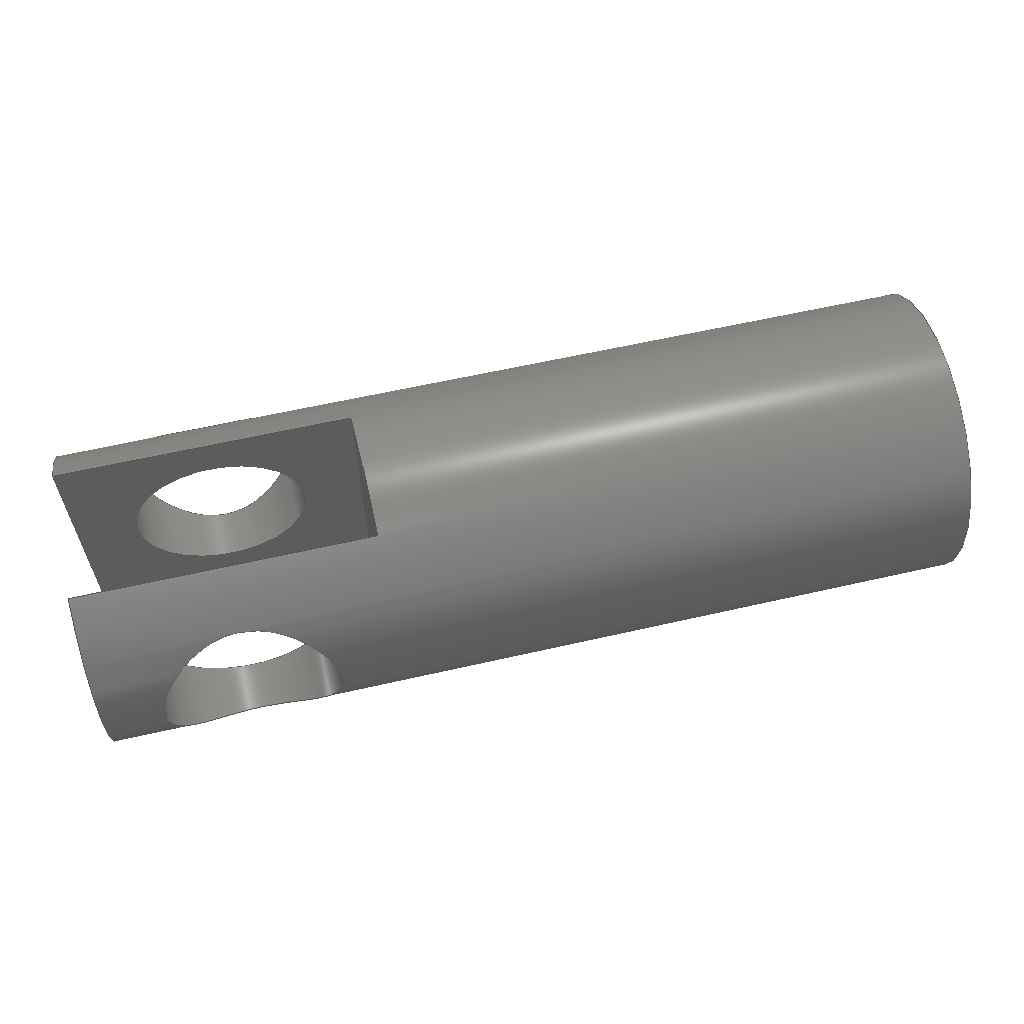
<metadata>
{"format":"step","ext":"step","renderer":"f3d","projection":"perspective","resolution":1024,"background":"white","views":[{"elev":60.4,"azim":166.8,"up":"+Y"}]}
</metadata>
<code>
ISO-10303-21;
DATA;
#1=MECHANICAL_DESIGN_GEOMETRIC_PRESENTATION_REPRESENTATION('',(#4),#380);
#2=SHAPE_REPRESENTATION_RELATIONSHIP('SRR','None',#387,#3);
#3=ADVANCED_BREP_SHAPE_REPRESENTATION('',(#5),#379);
#4=STYLED_ITEM('',(#396),#5);
#5=MANIFOLD_SOLID_BREP('Body1',#177);
#6=FACE_BOUND('',#27,.T.);
#7=FACE_BOUND('',#31,.T.);
#8=FACE_BOUND('',#34,.T.);
#9=PLANE('',#195);
#10=PLANE('',#196);
#11=PLANE('',#198);
#12=PLANE('',#201);
#13=PLANE('',#202);
#14=PLANE('',#207);
#15=FACE_OUTER_BOUND('',#24,.T.);
#16=FACE_OUTER_BOUND('',#25,.T.);
#17=FACE_OUTER_BOUND('',#26,.T.);
#18=FACE_OUTER_BOUND('',#28,.T.);
#19=FACE_OUTER_BOUND('',#29,.T.);
#20=FACE_OUTER_BOUND('',#30,.T.);
#21=FACE_OUTER_BOUND('',#32,.T.);
#22=FACE_OUTER_BOUND('',#33,.T.);
#23=FACE_OUTER_BOUND('',#35,.T.);
#24=EDGE_LOOP('',(#115,#116,#117,#118,#119,#120));
#25=EDGE_LOOP('',(#121,#122,#123,#124,#125));
#26=EDGE_LOOP('',(#126,#127,#128,#129));
#27=EDGE_LOOP('',(#130));
#28=EDGE_LOOP('',(#131,#132));
#29=EDGE_LOOP('',(#133,#134,#135,#136));
#30=EDGE_LOOP('',(#137,#138,#139,#140));
#31=EDGE_LOOP('',(#141));
#32=EDGE_LOOP('',(#142,#143,#144));
#33=EDGE_LOOP('',(#145,#146,#147,#148,#149,#150,#151,#152,#153,#154,#155,
#156,#157,#158,#159,#160,#161));
#34=EDGE_LOOP('',(#162,#163));
#35=EDGE_LOOP('',(#164));
#36=CIRCLE('',#192,0.15);
#37=CIRCLE('',#194,0.15);
#38=CIRCLE('',#197,0.25);
#39=CIRCLE('',#199,0.25);
#40=CIRCLE('',#200,0.25);
#41=CIRCLE('',#203,0.25);
#42=CIRCLE('',#204,0.25);
#43=CIRCLE('',#206,0.25);
#44=LINE('',#300,#56);
#45=LINE('',#306,#57);
#46=LINE('',#347,#58);
#47=LINE('',#349,#59);
#48=LINE('',#351,#60);
#49=LINE('',#352,#61);
#50=LINE('',#359,#62);
#51=LINE('',#363,#63);
#52=LINE('',#365,#64);
#53=LINE('',#366,#65);
#54=LINE('',#372,#66);
#55=LINE('',#374,#67);
#56=VECTOR('',#212,0.15);
#57=VECTOR('',#219,0.15);
#58=VECTOR('',#222,1);
#59=VECTOR('',#223,1);
#60=VECTOR('',#224,1);
#61=VECTOR('',#225,1);
#62=VECTOR('',#234,1);
#63=VECTOR('',#239,1);
#64=VECTOR('',#240,1);
#65=VECTOR('',#241,1);
#66=VECTOR('',#250,0.25);
#67=VECTOR('',#251,0.25);
#68=B_SPLINE_CURVE_WITH_KNOTS('',3,(#260,#261,#262,#263,#264,#265,#266,
#267,#268,#269),.UNSPECIFIED.,.F.,.F.,(4,2,2,2,4),(0,0.05848,
0.117,0.1751,0.2332),.UNSPECIFIED.);
#69=B_SPLINE_CURVE_WITH_KNOTS('',3,(#271,#272,#273,#274,#275,#276,#277,
#278,#279,#280),.UNSPECIFIED.,.F.,.F.,(4,2,2,2,4),(0.6995,0.7576,
0.8157,0.8742,0.9327),.UNSPECIFIED.);
#70=B_SPLINE_CURVE_WITH_KNOTS('',3,(#281,#282,#283,#284,#285,#286,#287,
#288,#289,#290,#291,#292,#293,#294,#295,#296,#297,#298),.UNSPECIFIED.,.F.,
 .F.,(4,2,2,2,2,2,2,2,4),(0.2332,0.2913,0.3494,
0.4079,0.4663,0.5248,0.5833,
0.6414,0.6995),.UNSPECIFIED.);
#71=B_SPLINE_CURVE_WITH_KNOTS('',3,(#308,#309,#310,#311,#312,#313,#314,
#315,#316,#317,#318,#319,#320,#321,#322,#323,#324,#325,#326,#327,#328,#329,
#330,#331,#332,#333),.UNSPECIFIED.,.F.,.F.,(4,2,2,2,2,2,2,2,2,2,2,2,4),
(0,0.05848,0.117,0.1751,0.2332,
0.2913,0.3494,0.4079,0.4663,
0.5248,0.5833,0.6414,0.6995),
 .UNSPECIFIED.);
#72=B_SPLINE_CURVE_WITH_KNOTS('',3,(#334,#335,#336,#337,#338,#339,#340,
#341,#342,#343),.UNSPECIFIED.,.F.,.F.,(4,2,2,2,4),(0.6995,0.7576,
0.8157,0.8742,0.9327),.UNSPECIFIED.);
#73=VERTEX_POINT('',#258);
#74=VERTEX_POINT('',#259);
#75=VERTEX_POINT('',#270);
#76=VERTEX_POINT('',#299);
#77=VERTEX_POINT('',#303);
#78=VERTEX_POINT('',#305);
#79=VERTEX_POINT('',#307);
#80=VERTEX_POINT('',#345);
#81=VERTEX_POINT('',#346);
#82=VERTEX_POINT('',#348);
#83=VERTEX_POINT('',#350);
#84=VERTEX_POINT('',#356);
#85=VERTEX_POINT('',#358);
#86=VERTEX_POINT('',#362);
#87=VERTEX_POINT('',#364);
#88=VERTEX_POINT('',#368);
#89=VERTEX_POINT('',#373);
#90=EDGE_CURVE('',#73,#74,#68,.T.);
#91=EDGE_CURVE('',#75,#73,#69,.T.);
#92=EDGE_CURVE('',#74,#75,#70,.T.);
#93=EDGE_CURVE('',#74,#76,#44,.T.);
#94=EDGE_CURVE('',#76,#76,#36,.T.);
#95=EDGE_CURVE('',#77,#77,#37,.T.);
#96=EDGE_CURVE('',#77,#78,#45,.T.);
#97=EDGE_CURVE('',#79,#78,#71,.T.);
#98=EDGE_CURVE('',#78,#79,#72,.T.);
#99=EDGE_CURVE('',#80,#81,#46,.T.);
#100=EDGE_CURVE('',#80,#82,#47,.T.);
#101=EDGE_CURVE('',#83,#82,#48,.T.);
#102=EDGE_CURVE('',#81,#83,#49,.T.);
#103=EDGE_CURVE('',#82,#83,#38,.T.);
#104=EDGE_CURVE('',#81,#84,#39,.T.);
#105=EDGE_CURVE('',#84,#85,#50,.T.);
#106=EDGE_CURVE('',#85,#80,#40,.T.);
#107=EDGE_CURVE('',#84,#86,#51,.T.);
#108=EDGE_CURVE('',#87,#86,#52,.T.);
#109=EDGE_CURVE('',#85,#87,#53,.T.);
#110=EDGE_CURVE('',#86,#88,#41,.T.);
#111=EDGE_CURVE('',#88,#87,#42,.T.);
#112=EDGE_CURVE('',#88,#74,#54,.T.);
#113=EDGE_CURVE('',#75,#89,#55,.T.);
#114=EDGE_CURVE('',#89,#89,#43,.T.);
#115=ORIENTED_EDGE('',*,*,#90,.F.);
#116=ORIENTED_EDGE('',*,*,#91,.F.);
#117=ORIENTED_EDGE('',*,*,#92,.F.);
#118=ORIENTED_EDGE('',*,*,#93,.T.);
#119=ORIENTED_EDGE('',*,*,#94,.F.);
#120=ORIENTED_EDGE('',*,*,#93,.F.);
#121=ORIENTED_EDGE('',*,*,#95,.F.);
#122=ORIENTED_EDGE('',*,*,#96,.T.);
#123=ORIENTED_EDGE('',*,*,#97,.F.);
#124=ORIENTED_EDGE('',*,*,#98,.F.);
#125=ORIENTED_EDGE('',*,*,#96,.F.);
#126=ORIENTED_EDGE('',*,*,#99,.F.);
#127=ORIENTED_EDGE('',*,*,#100,.T.);
#128=ORIENTED_EDGE('',*,*,#101,.F.);
#129=ORIENTED_EDGE('',*,*,#102,.F.);
#130=ORIENTED_EDGE('',*,*,#95,.T.);
#131=ORIENTED_EDGE('',*,*,#101,.T.);
#132=ORIENTED_EDGE('',*,*,#103,.T.);
#133=ORIENTED_EDGE('',*,*,#99,.T.);
#134=ORIENTED_EDGE('',*,*,#104,.T.);
#135=ORIENTED_EDGE('',*,*,#105,.T.);
#136=ORIENTED_EDGE('',*,*,#106,.T.);
#137=ORIENTED_EDGE('',*,*,#105,.F.);
#138=ORIENTED_EDGE('',*,*,#107,.T.);
#139=ORIENTED_EDGE('',*,*,#108,.F.);
#140=ORIENTED_EDGE('',*,*,#109,.F.);
#141=ORIENTED_EDGE('',*,*,#94,.T.);
#142=ORIENTED_EDGE('',*,*,#110,.T.);
#143=ORIENTED_EDGE('',*,*,#111,.T.);
#144=ORIENTED_EDGE('',*,*,#108,.T.);
#145=ORIENTED_EDGE('',*,*,#109,.T.);
#146=ORIENTED_EDGE('',*,*,#111,.F.);
#147=ORIENTED_EDGE('',*,*,#112,.T.);
#148=ORIENTED_EDGE('',*,*,#92,.T.);
#149=ORIENTED_EDGE('',*,*,#113,.T.);
#150=ORIENTED_EDGE('',*,*,#114,.T.);
#151=ORIENTED_EDGE('',*,*,#113,.F.);
#152=ORIENTED_EDGE('',*,*,#91,.T.);
#153=ORIENTED_EDGE('',*,*,#90,.T.);
#154=ORIENTED_EDGE('',*,*,#112,.F.);
#155=ORIENTED_EDGE('',*,*,#110,.F.);
#156=ORIENTED_EDGE('',*,*,#107,.F.);
#157=ORIENTED_EDGE('',*,*,#104,.F.);
#158=ORIENTED_EDGE('',*,*,#102,.T.);
#159=ORIENTED_EDGE('',*,*,#103,.F.);
#160=ORIENTED_EDGE('',*,*,#100,.F.);
#161=ORIENTED_EDGE('',*,*,#106,.F.);
#162=ORIENTED_EDGE('',*,*,#97,.T.);
#163=ORIENTED_EDGE('',*,*,#98,.T.);
#164=ORIENTED_EDGE('',*,*,#114,.F.);
#165=CYLINDRICAL_SURFACE('',#191,0.15);
#166=CYLINDRICAL_SURFACE('',#193,0.15);
#167=CYLINDRICAL_SURFACE('',#205,0.25);
#168=ADVANCED_FACE('',(#15),#165,.F.);
#169=ADVANCED_FACE('',(#16),#166,.F.);
#170=ADVANCED_FACE('',(#17,#6),#9,.T.);
#171=ADVANCED_FACE('',(#18),#10,.T.);
#172=ADVANCED_FACE('',(#19),#11,.T.);
#173=ADVANCED_FACE('',(#20,#7),#12,.T.);
#174=ADVANCED_FACE('',(#21),#13,.T.);
#175=ADVANCED_FACE('',(#22,#8),#167,.T.);
#176=ADVANCED_FACE('',(#23),#14,.F.);
#177=CLOSED_SHELL('',(#168,#169,#170,#171,#172,#173,#174,#175,#176));
#178=DERIVED_UNIT_ELEMENT(#180,1);
#179=DERIVED_UNIT_ELEMENT(#382,3);
#180=(
MASS_UNIT()
NAMED_UNIT(*)
SI_UNIT(.KILO.,.GRAM.)
);
#181=DERIVED_UNIT((#178,#179));
#182=MEASURE_REPRESENTATION_ITEM('density measure',
POSITIVE_RATIO_MEASURE(7850),#181);
#183=PROPERTY_DEFINITION_REPRESENTATION(#188,#185);
#184=PROPERTY_DEFINITION_REPRESENTATION(#189,#186);
#185=REPRESENTATION('material name',(#187),#379);
#186=REPRESENTATION('density',(#182),#379);
#187=DESCRIPTIVE_REPRESENTATION_ITEM('Steel','Steel');
#188=PROPERTY_DEFINITION('material property','material name',#389);
#189=PROPERTY_DEFINITION('material property','density of part',#389);
#190=AXIS2_PLACEMENT_3D('placement',#256,#208,#209);
#191=AXIS2_PLACEMENT_3D('',#257,#210,#211);
#192=AXIS2_PLACEMENT_3D('',#301,#213,#214);
#193=AXIS2_PLACEMENT_3D('',#302,#215,#216);
#194=AXIS2_PLACEMENT_3D('',#304,#217,#218);
#195=AXIS2_PLACEMENT_3D('',#344,#220,#221);
#196=AXIS2_PLACEMENT_3D('',#353,#226,#227);
#197=AXIS2_PLACEMENT_3D('',#354,#228,#229);
#198=AXIS2_PLACEMENT_3D('',#355,#230,#231);
#199=AXIS2_PLACEMENT_3D('',#357,#232,#233);
#200=AXIS2_PLACEMENT_3D('',#360,#235,#236);
#201=AXIS2_PLACEMENT_3D('',#361,#237,#238);
#202=AXIS2_PLACEMENT_3D('',#367,#242,#243);
#203=AXIS2_PLACEMENT_3D('',#369,#244,#245);
#204=AXIS2_PLACEMENT_3D('',#370,#246,#247);
#205=AXIS2_PLACEMENT_3D('',#371,#248,#249);
#206=AXIS2_PLACEMENT_3D('',#375,#252,#253);
#207=AXIS2_PLACEMENT_3D('',#376,#254,#255);
#208=DIRECTION('axis',(0,0,1));
#209=DIRECTION('refdir',(1,0,0));
#210=DIRECTION('center_axis',(0,0,-1));
#211=DIRECTION('ref_axis',(-1,0,0));
#212=DIRECTION('',(0,0,-1));
#213=DIRECTION('center_axis',(0,0,1));
#214=DIRECTION('ref_axis',(-1,0,0));
#215=DIRECTION('center_axis',(0,0,-1));
#216=DIRECTION('ref_axis',(-1,0,0));
#217=DIRECTION('center_axis',(0,0,-1));
#218=DIRECTION('ref_axis',(-1,0,0));
#219=DIRECTION('',(0,0,-1));
#220=DIRECTION('center_axis',(0,0,1));
#221=DIRECTION('ref_axis',(0,-1,0));
#222=DIRECTION('',(0,1,0));
#223=DIRECTION('',(1,0,0));
#224=DIRECTION('',(0,-1,0));
#225=DIRECTION('',(1,0,0));
#226=DIRECTION('center_axis',(1,0,0));
#227=DIRECTION('ref_axis',(0,0,-1));
#228=DIRECTION('center_axis',(1,0,0));
#229=DIRECTION('ref_axis',(0,0,-1));
#230=DIRECTION('center_axis',(1,0,0));
#231=DIRECTION('ref_axis',(0,0,-1));
#232=DIRECTION('center_axis',(1,0,0));
#233=DIRECTION('ref_axis',(0,0,-1));
#234=DIRECTION('',(0,-1,0));
#235=DIRECTION('center_axis',(1,0,0));
#236=DIRECTION('ref_axis',(0,0,-1));
#237=DIRECTION('center_axis',(0,0,-1));
#238=DIRECTION('ref_axis',(0,1,0));
#239=DIRECTION('',(1,0,0));
#240=DIRECTION('',(0,1,0));
#241=DIRECTION('',(1,0,0));
#242=DIRECTION('center_axis',(1,0,0));
#243=DIRECTION('ref_axis',(0,0,-1));
#244=DIRECTION('center_axis',(1,0,0));
#245=DIRECTION('ref_axis',(0,0,-1));
#246=DIRECTION('center_axis',(1,0,0));
#247=DIRECTION('ref_axis',(0,0,-1));
#248=DIRECTION('center_axis',(1,0,0));
#249=DIRECTION('ref_axis',(0,0,-1));
#250=DIRECTION('',(-1,0,0));
#251=DIRECTION('',(-1,0,0));
#252=DIRECTION('center_axis',(1,0,0));
#253=DIRECTION('ref_axis',(0,0,-1));
#254=DIRECTION('center_axis',(1,0,0));
#255=DIRECTION('ref_axis',(0,0,-1));
#256=CARTESIAN_POINT('',(0,0,0));
#257=CARTESIAN_POINT('Origin',(1.25,5,-4.884));
#258=CARTESIAN_POINT('',(1.25,5.15,-4.8));
#259=CARTESIAN_POINT('',(1.4,5,-4.75));
#260=CARTESIAN_POINT('Ctrl Pts',(1.25,5.15,-4.8));
#261=CARTESIAN_POINT('Ctrl Pts',(1.269,5.15,-4.8));
#262=CARTESIAN_POINT('Ctrl Pts',(1.29,5.146,-4.797));
#263=CARTESIAN_POINT('Ctrl Pts',(1.326,5.131,-4.787));
#264=CARTESIAN_POINT('Ctrl Pts',(1.343,5.119,-4.78));
#265=CARTESIAN_POINT('Ctrl Pts',(1.369,5.093,-4.768));
#266=CARTESIAN_POINT('Ctrl Pts',(1.381,5.077,-4.761));
#267=CARTESIAN_POINT('Ctrl Pts',(1.396,5.04,-4.752));
#268=CARTESIAN_POINT('Ctrl Pts',(1.4,5.019,-4.75));
#269=CARTESIAN_POINT('Ctrl Pts',(1.4,5,-4.75));
#270=CARTESIAN_POINT('',(1.1,5,-4.75));
#271=CARTESIAN_POINT('Ctrl Pts',(1.1,5,-4.75));
#272=CARTESIAN_POINT('Ctrl Pts',(1.1,5.019,-4.75));
#273=CARTESIAN_POINT('Ctrl Pts',(1.104,5.04,-4.752));
#274=CARTESIAN_POINT('Ctrl Pts',(1.119,5.077,-4.761));
#275=CARTESIAN_POINT('Ctrl Pts',(1.131,5.093,-4.768));
#276=CARTESIAN_POINT('Ctrl Pts',(1.157,5.119,-4.78));
#277=CARTESIAN_POINT('Ctrl Pts',(1.174,5.131,-4.787));
#278=CARTESIAN_POINT('Ctrl Pts',(1.21,5.146,-4.797));
#279=CARTESIAN_POINT('Ctrl Pts',(1.231,5.15,-4.8));
#280=CARTESIAN_POINT('Ctrl Pts',(1.25,5.15,-4.8));
#281=CARTESIAN_POINT('Ctrl Pts',(1.4,5,-4.75));
#282=CARTESIAN_POINT('Ctrl Pts',(1.4,4.981,-4.75));
#283=CARTESIAN_POINT('Ctrl Pts',(1.396,4.96,-4.752));
#284=CARTESIAN_POINT('Ctrl Pts',(1.381,4.923,-4.761));
#285=CARTESIAN_POINT('Ctrl Pts',(1.369,4.907,-4.768));
#286=CARTESIAN_POINT('Ctrl Pts',(1.343,4.881,-4.78));
#287=CARTESIAN_POINT('Ctrl Pts',(1.326,4.869,-4.787));
#288=CARTESIAN_POINT('Ctrl Pts',(1.29,4.854,-4.797));
#289=CARTESIAN_POINT('Ctrl Pts',(1.269,4.85,-4.8));
#290=CARTESIAN_POINT('Ctrl Pts',(1.231,4.85,-4.8));
#291=CARTESIAN_POINT('Ctrl Pts',(1.21,4.854,-4.797));
#292=CARTESIAN_POINT('Ctrl Pts',(1.174,4.869,-4.787));
#293=CARTESIAN_POINT('Ctrl Pts',(1.157,4.881,-4.78));
#294=CARTESIAN_POINT('Ctrl Pts',(1.131,4.907,-4.768));
#295=CARTESIAN_POINT('Ctrl Pts',(1.119,4.923,-4.761));
#296=CARTESIAN_POINT('Ctrl Pts',(1.104,4.96,-4.752));
#297=CARTESIAN_POINT('Ctrl Pts',(1.1,4.981,-4.75));
#298=CARTESIAN_POINT('Ctrl Pts',(1.1,5,-4.75));
#299=CARTESIAN_POINT('',(1.4,5,-4.884));
#300=CARTESIAN_POINT('',(1.4,5,-4.884));
#301=CARTESIAN_POINT('Origin',(1.25,5,-4.884));
#302=CARTESIAN_POINT('Origin',(1.25,5,-4.884));
#303=CARTESIAN_POINT('',(1.4,5,-5.116));
#304=CARTESIAN_POINT('Origin',(1.25,5,-5.116));
#305=CARTESIAN_POINT('',(1.4,5,-5.25));
#306=CARTESIAN_POINT('',(1.4,5,-4.884));
#307=CARTESIAN_POINT('',(1.25,5.15,-5.2));
#308=CARTESIAN_POINT('Ctrl Pts',(1.25,5.15,-5.2));
#309=CARTESIAN_POINT('Ctrl Pts',(1.231,5.15,-5.2));
#310=CARTESIAN_POINT('Ctrl Pts',(1.21,5.146,-5.203));
#311=CARTESIAN_POINT('Ctrl Pts',(1.174,5.131,-5.213));
#312=CARTESIAN_POINT('Ctrl Pts',(1.157,5.119,-5.22));
#313=CARTESIAN_POINT('Ctrl Pts',(1.131,5.093,-5.232));
#314=CARTESIAN_POINT('Ctrl Pts',(1.119,5.077,-5.239));
#315=CARTESIAN_POINT('Ctrl Pts',(1.104,5.04,-5.248));
#316=CARTESIAN_POINT('Ctrl Pts',(1.1,5.019,-5.25));
#317=CARTESIAN_POINT('Ctrl Pts',(1.1,4.981,-5.25));
#318=CARTESIAN_POINT('Ctrl Pts',(1.104,4.96,-5.248));
#319=CARTESIAN_POINT('Ctrl Pts',(1.119,4.923,-5.239));
#320=CARTESIAN_POINT('Ctrl Pts',(1.131,4.907,-5.232));
#321=CARTESIAN_POINT('Ctrl Pts',(1.157,4.881,-5.22));
#322=CARTESIAN_POINT('Ctrl Pts',(1.174,4.869,-5.213));
#323=CARTESIAN_POINT('Ctrl Pts',(1.21,4.854,-5.203));
#324=CARTESIAN_POINT('Ctrl Pts',(1.231,4.85,-5.2));
#325=CARTESIAN_POINT('Ctrl Pts',(1.269,4.85,-5.2));
#326=CARTESIAN_POINT('Ctrl Pts',(1.29,4.854,-5.203));
#327=CARTESIAN_POINT('Ctrl Pts',(1.326,4.869,-5.213));
#328=CARTESIAN_POINT('Ctrl Pts',(1.343,4.881,-5.22));
#329=CARTESIAN_POINT('Ctrl Pts',(1.369,4.907,-5.232));
#330=CARTESIAN_POINT('Ctrl Pts',(1.381,4.923,-5.239));
#331=CARTESIAN_POINT('Ctrl Pts',(1.396,4.96,-5.248));
#332=CARTESIAN_POINT('Ctrl Pts',(1.4,4.981,-5.25));
#333=CARTESIAN_POINT('Ctrl Pts',(1.4,5,-5.25));
#334=CARTESIAN_POINT('Ctrl Pts',(1.4,5,-5.25));
#335=CARTESIAN_POINT('Ctrl Pts',(1.4,5.019,-5.25));
#336=CARTESIAN_POINT('Ctrl Pts',(1.396,5.04,-5.248));
#337=CARTESIAN_POINT('Ctrl Pts',(1.381,5.077,-5.239));
#338=CARTESIAN_POINT('Ctrl Pts',(1.369,5.093,-5.232));
#339=CARTESIAN_POINT('Ctrl Pts',(1.343,5.119,-5.22));
#340=CARTESIAN_POINT('Ctrl Pts',(1.326,5.131,-5.213));
#341=CARTESIAN_POINT('Ctrl Pts',(1.29,5.146,-5.203));
#342=CARTESIAN_POINT('Ctrl Pts',(1.269,5.15,-5.2));
#343=CARTESIAN_POINT('Ctrl Pts',(1.25,5.15,-5.2));
#344=CARTESIAN_POINT('Origin',(1,5.222,-5.116));
#345=CARTESIAN_POINT('',(1,4.778,-5.116));
#346=CARTESIAN_POINT('',(1,5.222,-5.116));
#347=CARTESIAN_POINT('',(1,5.111,-5.116));
#348=CARTESIAN_POINT('',(1.5,4.778,-5.116));
#349=CARTESIAN_POINT('',(1,4.778,-5.116));
#350=CARTESIAN_POINT('',(1.5,5.222,-5.116));
#351=CARTESIAN_POINT('',(1.5,5.222,-5.116));
#352=CARTESIAN_POINT('',(1,5.222,-5.116));
#353=CARTESIAN_POINT('Origin',(1.5,5,-5.183));
#354=CARTESIAN_POINT('Origin',(1.5,5,-5));
#355=CARTESIAN_POINT('Origin',(1,5,-5));
#356=CARTESIAN_POINT('',(1,5.222,-4.884));
#357=CARTESIAN_POINT('Origin',(1,5,-5));
#358=CARTESIAN_POINT('',(1,4.778,-4.884));
#359=CARTESIAN_POINT('',(1,4.889,-4.884));
#360=CARTESIAN_POINT('Origin',(1,5,-5));
#361=CARTESIAN_POINT('Origin',(1,4.778,-4.884));
#362=CARTESIAN_POINT('',(1.5,5.222,-4.884));
#363=CARTESIAN_POINT('',(1,5.222,-4.884));
#364=CARTESIAN_POINT('',(1.5,4.778,-4.884));
#365=CARTESIAN_POINT('',(1.5,5.222,-4.884));
#366=CARTESIAN_POINT('',(1,4.778,-4.884));
#367=CARTESIAN_POINT('Origin',(1.5,5,-4.817));
#368=CARTESIAN_POINT('',(1.5,5,-4.75));
#369=CARTESIAN_POINT('Origin',(1.5,5,-5));
#370=CARTESIAN_POINT('Origin',(1.5,5,-5));
#371=CARTESIAN_POINT('Origin',(0,5,-5));
#372=CARTESIAN_POINT('',(0,5,-4.75));
#373=CARTESIAN_POINT('',(0,5,-4.75));
#374=CARTESIAN_POINT('',(0,5,-4.75));
#375=CARTESIAN_POINT('Origin',(0,5,-5));
#376=CARTESIAN_POINT('Origin',(0,5,-5));
#377=UNCERTAINTY_MEASURE_WITH_UNIT(LENGTH_MEASURE(0.001),#381,
'DISTANCE_ACCURACY_VALUE',
'Maximum model space distance between geometric entities at asserted c
onnectivities');
#378=UNCERTAINTY_MEASURE_WITH_UNIT(LENGTH_MEASURE(0.001),#381,
'DISTANCE_ACCURACY_VALUE',
'Maximum model space distance between geometric entities at asserted c
onnectivities');
#379=(
GEOMETRIC_REPRESENTATION_CONTEXT(3)
GLOBAL_UNCERTAINTY_ASSIGNED_CONTEXT((#377))
GLOBAL_UNIT_ASSIGNED_CONTEXT((#381,#383,#384))
REPRESENTATION_CONTEXT('','3D')
);
#380=(
GEOMETRIC_REPRESENTATION_CONTEXT(3)
GLOBAL_UNCERTAINTY_ASSIGNED_CONTEXT((#378))
GLOBAL_UNIT_ASSIGNED_CONTEXT((#381,#383,#384))
REPRESENTATION_CONTEXT('','3D')
);
#381=(
LENGTH_UNIT()
NAMED_UNIT(*)
SI_UNIT(.CENTI.,.METRE.)
);
#382=(
LENGTH_UNIT()
NAMED_UNIT(*)
SI_UNIT($,.METRE.)
);
#383=(
NAMED_UNIT(*)
PLANE_ANGLE_UNIT()
SI_UNIT($,.RADIAN.)
);
#384=(
NAMED_UNIT(*)
SI_UNIT($,.STERADIAN.)
SOLID_ANGLE_UNIT()
);
#385=SHAPE_DEFINITION_REPRESENTATION(#386,#387);
#386=PRODUCT_DEFINITION_SHAPE('',$,#389);
#387=SHAPE_REPRESENTATION('',(#190),#379);
#388=PRODUCT_DEFINITION_CONTEXT('part definition',#393,'design');
#389=PRODUCT_DEFINITION('bolt clamp','bolt clamp',#390,#388);
#390=PRODUCT_DEFINITION_FORMATION('',$,#395);
#391=PRODUCT_RELATED_PRODUCT_CATEGORY('bolt clamp','bolt clamp',(#395));
#392=APPLICATION_PROTOCOL_DEFINITION('international standard',
'automotive_design',2009,#393);
#393=APPLICATION_CONTEXT(
'Core Data for Automotive Mechanical Design Process');
#394=PRODUCT_CONTEXT('part definition',#393,'mechanical');
#395=PRODUCT('bolt clamp','bolt clamp',$,(#394));
#396=PRESENTATION_STYLE_ASSIGNMENT((#397));
#397=SURFACE_STYLE_USAGE(.BOTH.,#398);
#398=SURFACE_SIDE_STYLE('',(#399));
#399=SURFACE_STYLE_FILL_AREA(#400);
#400=FILL_AREA_STYLE('Paint - Metallic (Silver)',(#401));
#401=FILL_AREA_STYLE_COLOUR('Paint - Metallic (Silver)',#402);
#402=COLOUR_RGB('Paint - Metallic (Silver)',0.9843,0.9804,
0.9608);
ENDSEC;
END-ISO-10303-21;

</code>
